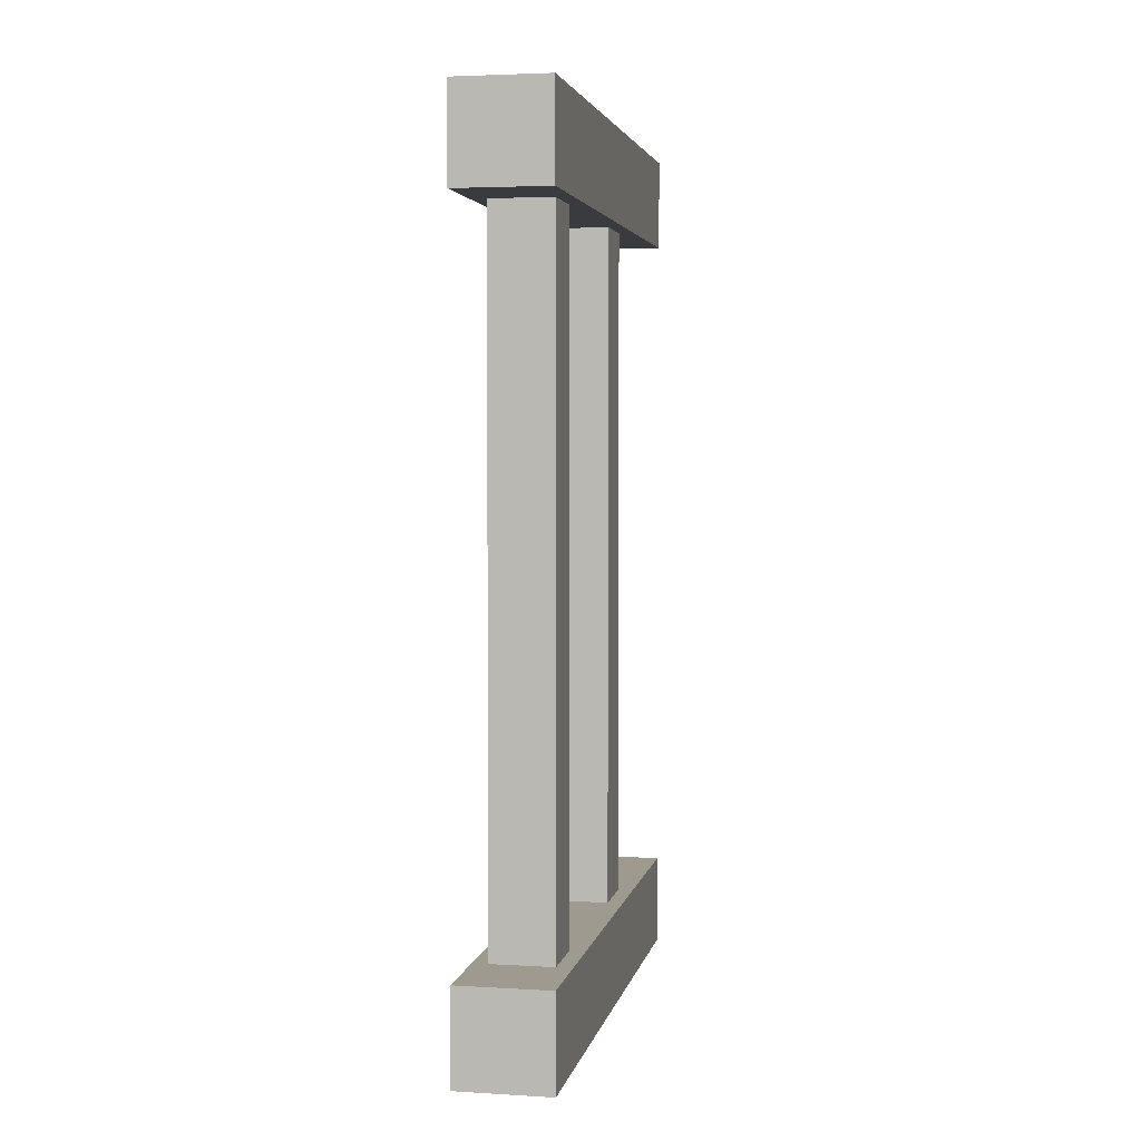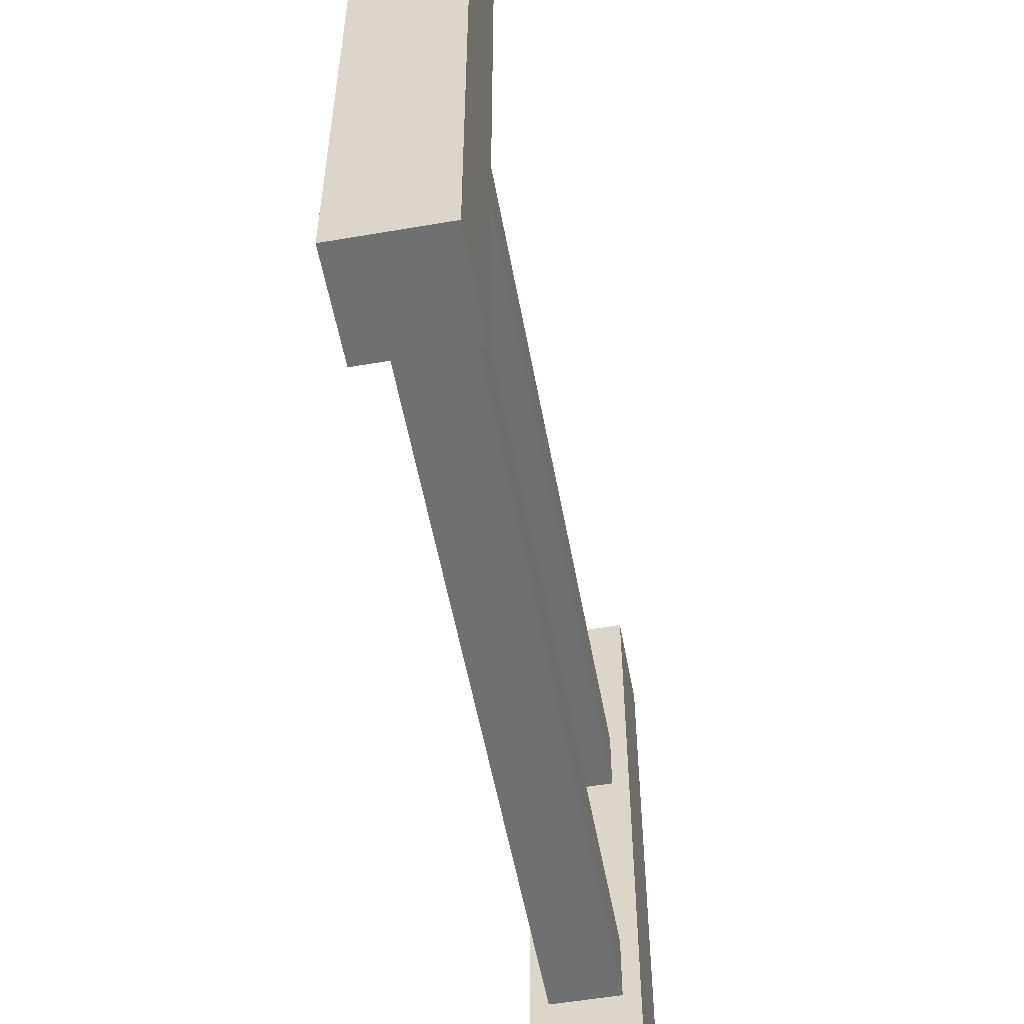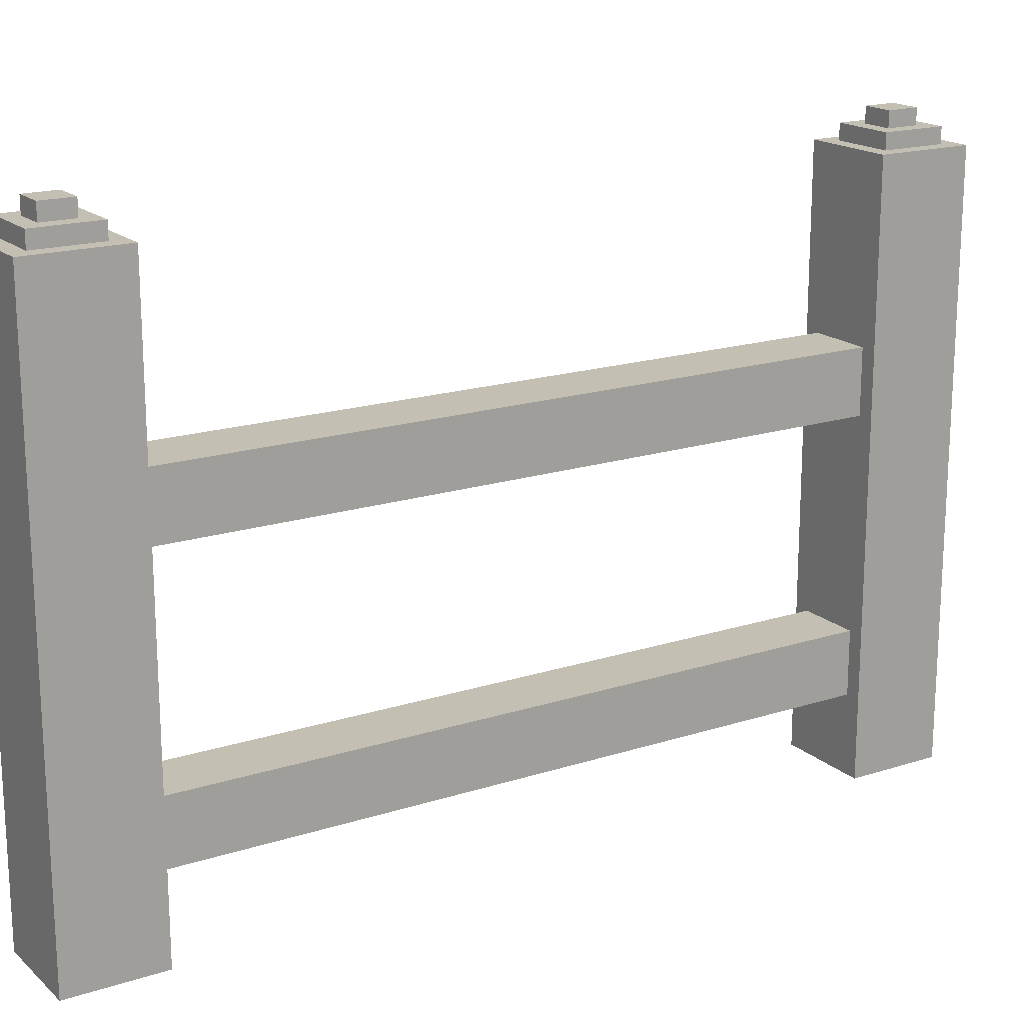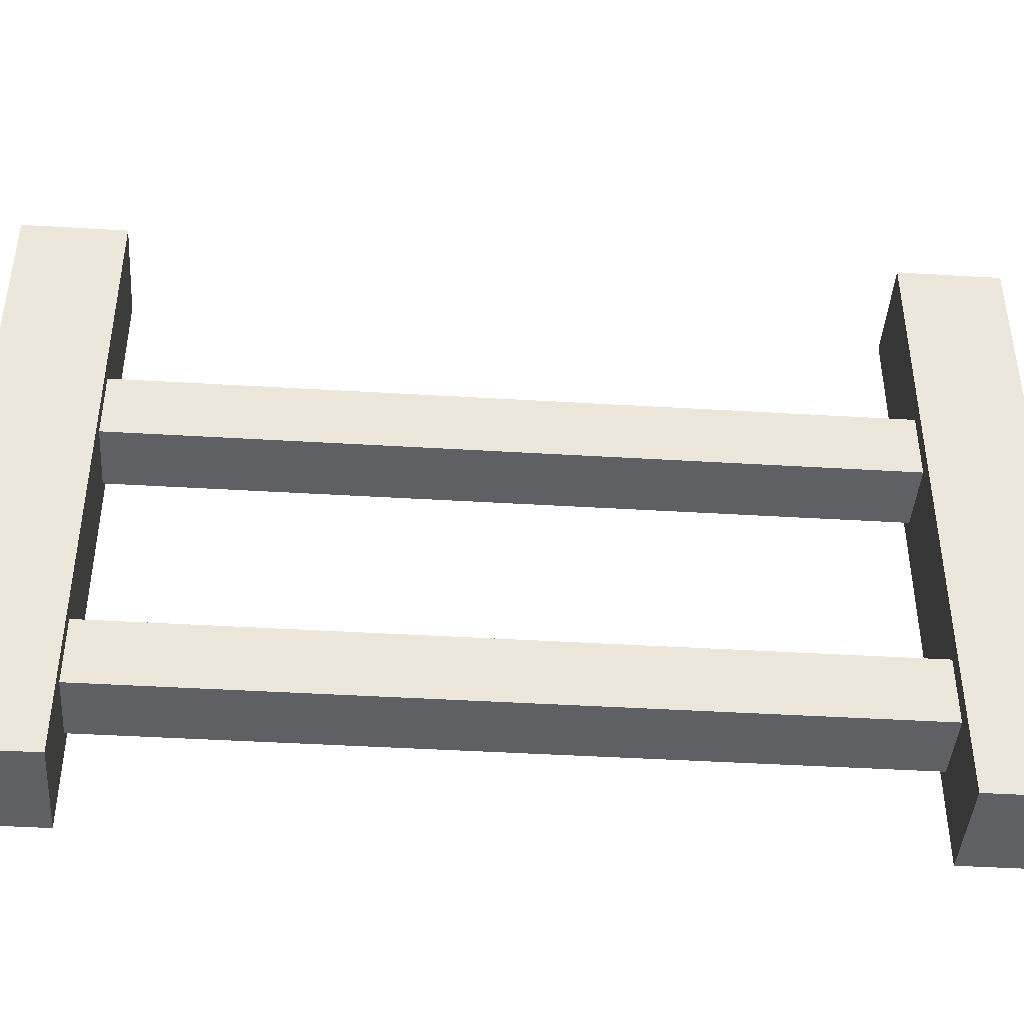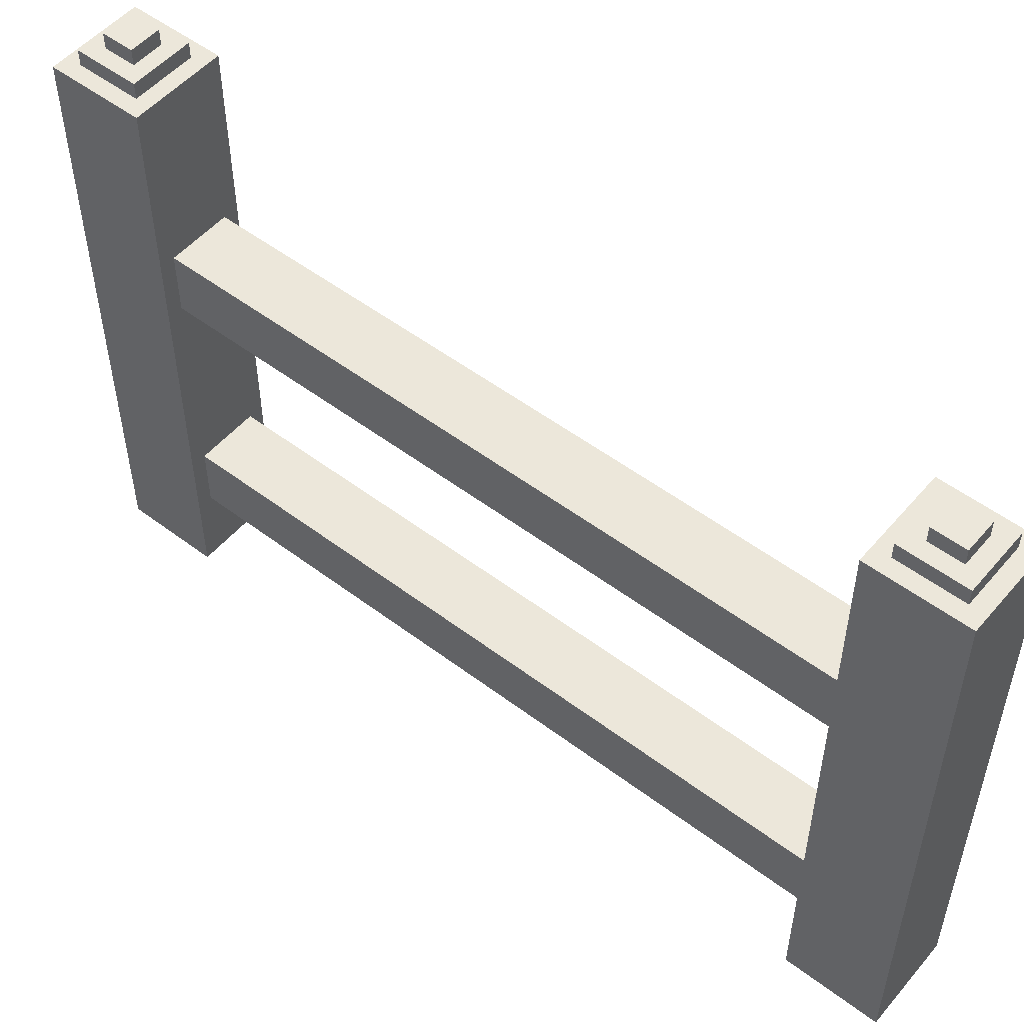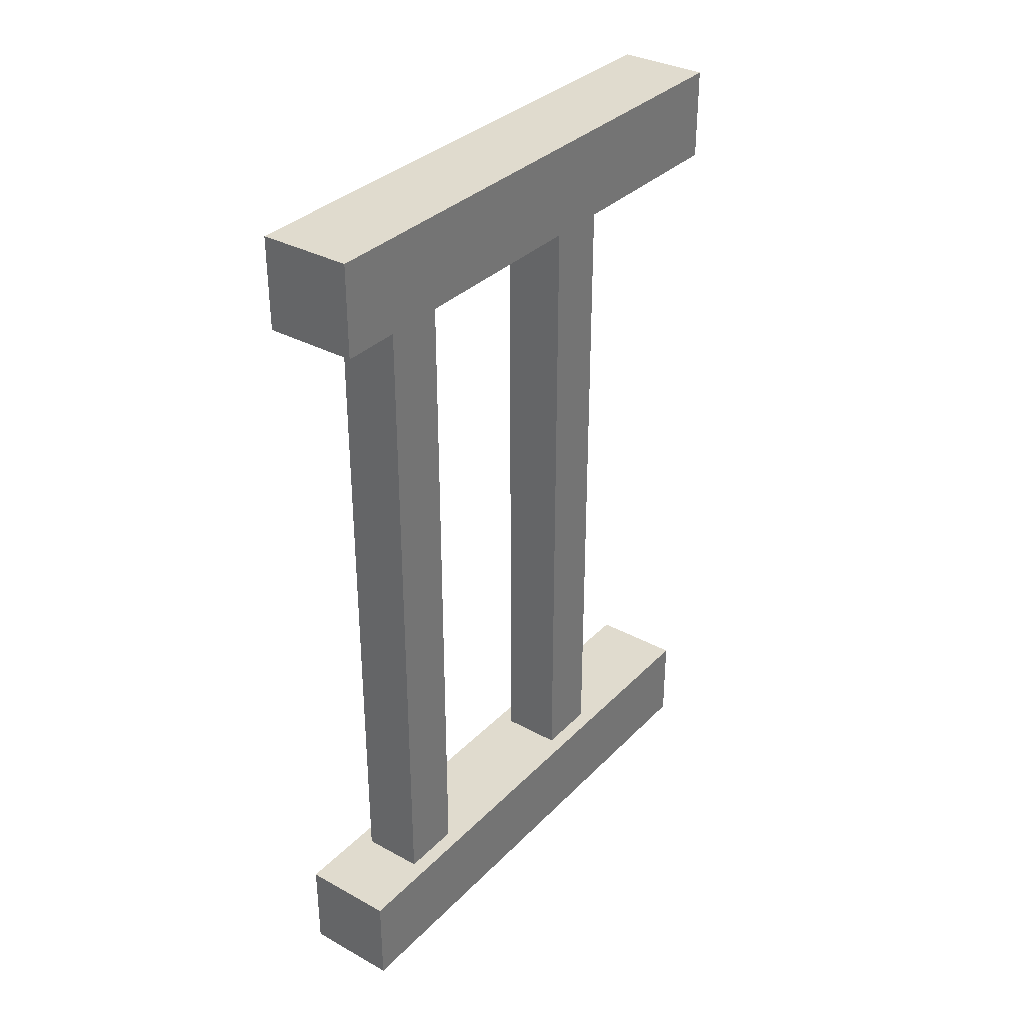
<metadata>
{"format":"obj","ext":"obj","renderer":"f3d","projection":"perspective","resolution":1024,"background":"white","views":[{"elev":3.6,"azim":11.1,"up":"+Z"},{"elev":-54.9,"azim":10.3,"up":"+Y"},{"elev":17.9,"azim":-122.1,"up":"+Y"},{"elev":-42.9,"azim":-94.1,"up":"+Y"},{"elev":52.2,"azim":129.2,"up":"+Y"},{"elev":33.6,"azim":36.7,"up":"+Z"}]}
</metadata>
<code>
o fence
v -0.3 0.95 2.8
v -0.3 -2.75 2.2
v -0.3 -2.75 2.8
v -0.3 0.95 2.2
v -0.3 0.95 -2.2
v -0.3 -2.75 -2.8
v -0.3 -2.75 -2.2
v -0.3 0.95 -2.8
v -0.2 -1.85 2.2
v -0.2 -2.25 -2.2
v -0.2 -2.25 2.2
v -0.2 -1.85 -2.2
v -0.2 -0.15 2.2
v -0.2 -0.55 -2.2
v -0.2 -0.55 2.2
v -0.2 -0.15 -2.2
v -0.2 1.05 2.7
v -0.2 0.95 2.3
v -0.2 0.95 2.7
v -0.2 1.05 2.3
v -0.2 1.05 -2.3
v -0.2 0.95 -2.7
v -0.2 0.95 -2.3
v -0.2 1.05 -2.7
v -0.1 1.15 2.6
v -0.1 1.05 2.4
v -0.1 1.05 2.6
v -0.1 1.15 2.4
v -0.1 1.15 -2.4
v -0.1 1.05 -2.6
v -0.1 1.05 -2.4
v -0.1 1.15 -2.6
v 0.1 1.05 2.6
v 0.1 1.05 2.4
v 0.1 1.15 2.6
v 0.1 1.15 2.4
v 0.1 1.05 -2.4
v 0.1 1.05 -2.6
v 0.1 1.15 -2.4
v 0.1 1.15 -2.6
v 0.2 -2.25 2.2
v 0.2 -2.25 -2.2
v 0.2 -1.85 2.2
v 0.2 -1.85 -2.2
v 0.2 -0.55 2.2
v 0.2 -0.55 -2.2
v 0.2 -0.15 2.2
v 0.2 -0.15 -2.2
v 0.2 0.95 2.7
v 0.2 0.95 2.3
v 0.2 1.05 2.7
v 0.2 1.05 2.3
v 0.2 0.95 -2.3
v 0.2 0.95 -2.7
v 0.2 1.05 -2.3
v 0.2 1.05 -2.7
v 0.3 -2.75 2.8
v 0.3 -2.75 2.2
v 0.3 0.95 2.8
v 0.3 0.95 2.2
v 0.3 -2.75 -2.2
v 0.3 -2.75 -2.8
v 0.3 0.95 -2.2
v 0.3 0.95 -2.8
v 0.3 -2.75 2.8
v -0.3 0.95 2.8
v -0.3 -2.75 2.8
v 0.3 0.95 2.8
v 0.2 0.95 2.7
v -0.2 1.05 2.7
v -0.2 0.95 2.7
v 0.2 1.05 2.7
v 0.1 1.05 2.6
v -0.1 1.15 2.6
v -0.1 1.05 2.6
v 0.1 1.15 2.6
v -0.2 -2.25 -2.2
v -0.3 0.95 -2.2
v -0.3 -2.75 -2.2
v -0.2 -1.85 -2.2
v -0.2 -0.55 -2.2
v -0.2 -0.15 -2.2
v 0.2 -2.25 -2.2
v 0.2 -1.85 -2.2
v 0.2 -0.55 -2.2
v 0.2 -0.15 -2.2
v 0.3 -2.75 -2.2
v 0.3 0.95 -2.2
v 0.2 0.95 -2.3
v -0.2 1.05 -2.3
v -0.2 0.95 -2.3
v 0.2 1.05 -2.3
v 0.1 1.05 -2.4
v -0.1 1.15 -2.4
v -0.1 1.05 -2.4
v 0.1 1.15 -2.4
v -0.1 1.05 2.4
v -0.1 1.15 2.4
v 0.1 1.05 2.4
v 0.1 1.15 2.4
v -0.2 0.95 2.3
v -0.2 1.05 2.3
v 0.2 0.95 2.3
v 0.2 1.05 2.3
v -0.3 -2.75 2.2
v -0.3 0.95 2.2
v -0.2 -2.25 2.2
v -0.2 -1.85 2.2
v -0.2 -0.55 2.2
v -0.2 -0.15 2.2
v 0.2 -2.25 2.2
v 0.2 -1.85 2.2
v 0.2 -0.55 2.2
v 0.2 -0.15 2.2
v 0.3 -2.75 2.2
v 0.3 0.95 2.2
v -0.1 1.05 -2.6
v -0.1 1.15 -2.6
v 0.1 1.05 -2.6
v 0.1 1.15 -2.6
v -0.2 0.95 -2.7
v -0.2 1.05 -2.7
v 0.2 0.95 -2.7
v 0.2 1.05 -2.7
v -0.3 -2.75 -2.8
v -0.3 0.95 -2.8
v 0.3 -2.75 -2.8
v 0.3 0.95 -2.8
v -0.3 -2.75 2.2
v 0.3 -2.75 2.8
v -0.3 -2.75 2.8
v 0.3 -2.75 2.2
v -0.3 -2.75 -2.8
v 0.3 -2.75 -2.2
v -0.3 -2.75 -2.2
v 0.3 -2.75 -2.8
v -0.2 -2.25 -2.2
v 0.2 -2.25 2.2
v -0.2 -2.25 2.2
v 0.2 -2.25 -2.2
v -0.2 -0.55 -2.2
v 0.2 -0.55 2.2
v -0.2 -0.55 2.2
v 0.2 -0.55 -2.2
v -0.2 -1.85 2.2
v 0.2 -1.85 2.2
v -0.2 -1.85 -2.2
v 0.2 -1.85 -2.2
v -0.2 -0.15 2.2
v 0.2 -0.15 2.2
v -0.2 -0.15 -2.2
v 0.2 -0.15 -2.2
v -0.3 0.95 2.8
v 0.3 0.95 2.8
v -0.2 0.95 2.7
v 0.2 0.95 2.7
v -0.2 0.95 2.3
v 0.2 0.95 2.3
v -0.3 0.95 2.2
v 0.3 0.95 2.2
v -0.3 0.95 -2.2
v 0.3 0.95 -2.2
v -0.2 0.95 -2.3
v 0.2 0.95 -2.3
v -0.2 0.95 -2.7
v 0.2 0.95 -2.7
v -0.3 0.95 -2.8
v 0.3 0.95 -2.8
v -0.2 1.05 2.7
v 0.2 1.05 2.7
v -0.1 1.05 2.6
v 0.1 1.05 2.6
v -0.1 1.05 2.4
v 0.1 1.05 2.4
v -0.2 1.05 2.3
v 0.2 1.05 2.3
v -0.2 1.05 -2.3
v 0.2 1.05 -2.3
v -0.1 1.05 -2.4
v 0.1 1.05 -2.4
v -0.1 1.05 -2.6
v 0.1 1.05 -2.6
v -0.2 1.05 -2.7
v 0.2 1.05 -2.7
v -0.1 1.15 2.6
v 0.1 1.15 2.6
v -0.1 1.15 2.4
v 0.1 1.15 2.4
v -0.1 1.15 -2.4
v 0.1 1.15 -2.4
v -0.1 1.15 -2.6
v 0.1 1.15 -2.6
f 1 2 3
f 4 2 1
f 5 6 7
f 8 6 5
f 9 10 11
f 12 10 9
f 13 14 15
f 16 14 13
f 17 18 19
f 20 18 17
f 21 22 23
f 24 22 21
f 25 26 27
f 28 26 25
f 29 30 31
f 32 30 29
f 33 34 35
f 35 34 36
f 37 38 39
f 39 38 40
f 41 42 43
f 43 42 44
f 45 46 47
f 47 46 48
f 49 50 51
f 51 50 52
f 53 54 55
f 55 54 56
f 57 58 59
f 59 58 60
f 61 62 63
f 63 62 64
f 65 66 67
f 68 66 65
f 69 70 71
f 72 70 69
f 73 74 75
f 76 74 73
f 77 78 79
f 80 78 77
f 81 78 80
f 82 78 81
f 83 77 79
f 84 81 80
f 85 81 84
f 86 78 82
f 87 85 84
f 87 86 85
f 87 83 79
f 87 84 83
f 88 78 86
f 88 86 87
f 89 90 91
f 92 90 89
f 93 94 95
f 96 94 93
f 97 98 99
f 99 98 100
f 101 102 103
f 103 102 104
f 105 106 107
f 107 106 108
f 108 106 109
f 109 106 110
f 105 107 111
f 108 109 112
f 112 109 113
f 110 106 114
f 112 113 115
f 113 114 115
f 105 111 115
f 111 112 115
f 114 106 116
f 115 114 116
f 117 118 119
f 119 118 120
f 121 122 123
f 123 122 124
f 125 126 127
f 127 126 128
f 129 130 131
f 132 130 129
f 133 134 135
f 136 134 133
f 137 138 139
f 140 138 137
f 141 142 143
f 144 142 141
f 145 146 147
f 147 146 148
f 149 150 151
f 151 150 152
f 153 154 155
f 155 154 156
f 153 155 157
f 156 154 158
f 153 157 159
f 157 158 159
f 158 154 160
f 159 158 160
f 161 162 163
f 163 162 164
f 161 163 165
f 164 162 166
f 161 165 167
f 165 166 167
f 166 162 168
f 167 166 168
f 169 170 171
f 171 170 172
f 169 171 173
f 172 170 174
f 169 173 175
f 173 174 175
f 174 170 176
f 175 174 176
f 177 178 179
f 179 178 180
f 177 179 181
f 180 178 182
f 177 181 183
f 181 182 183
f 182 178 184
f 183 182 184
f 185 186 187
f 187 186 188
f 189 190 191
f 191 190 192

</code>
